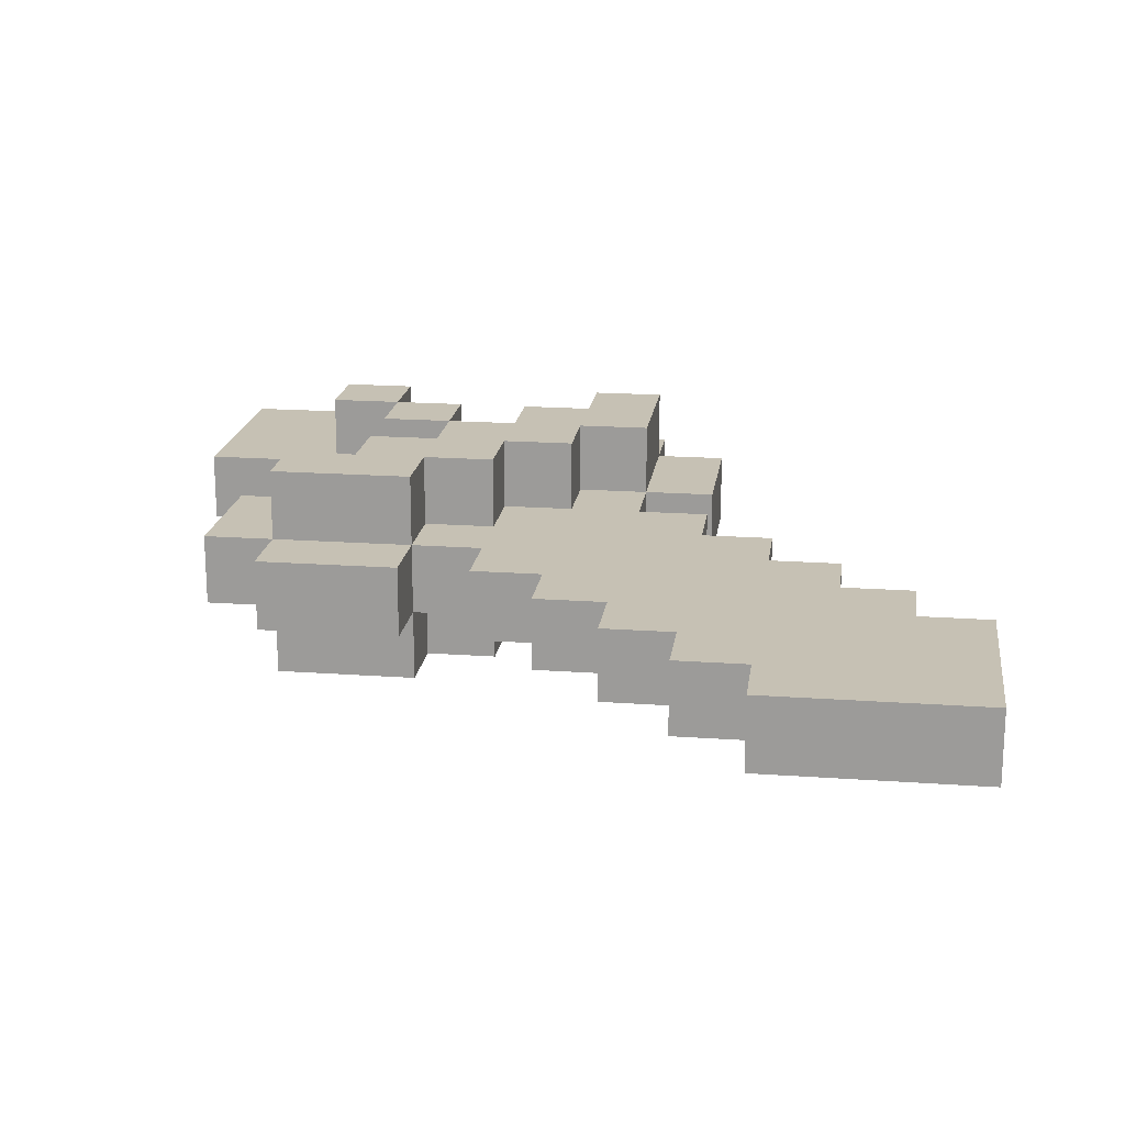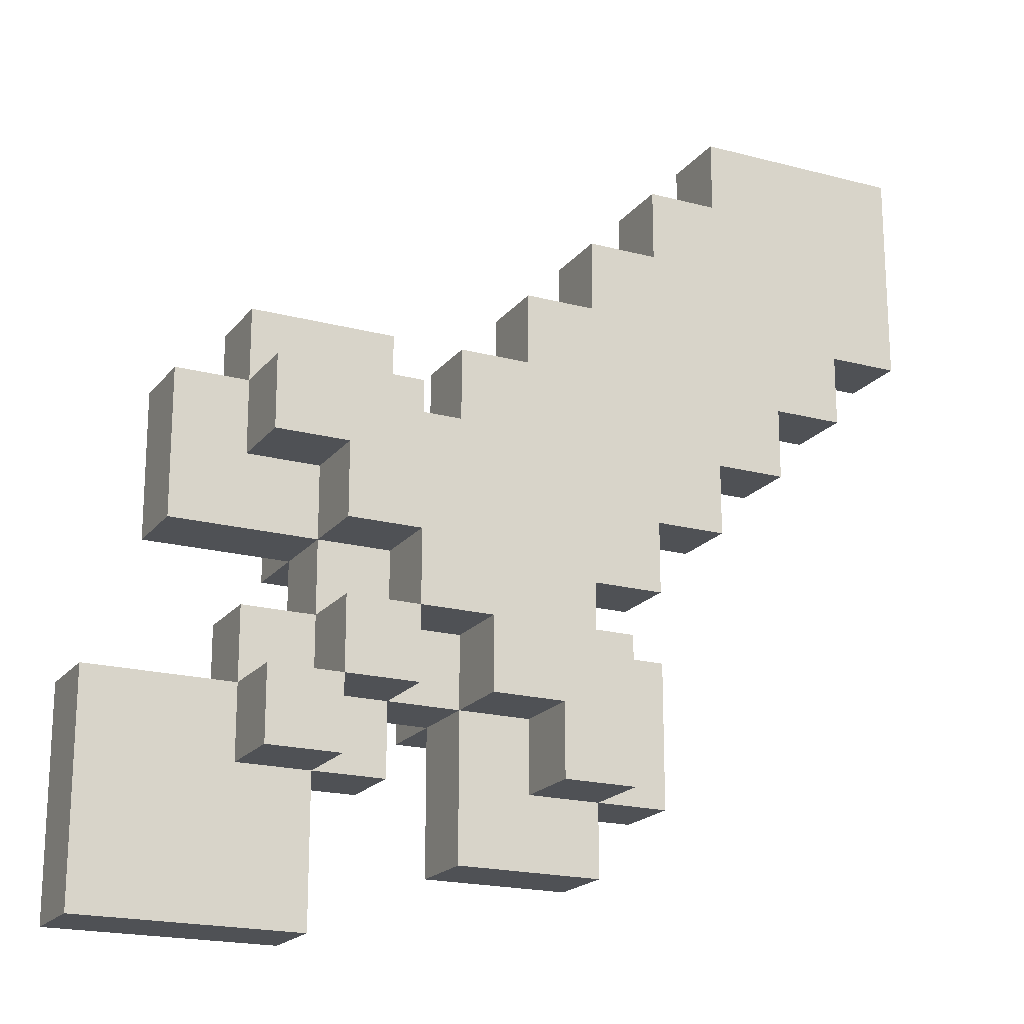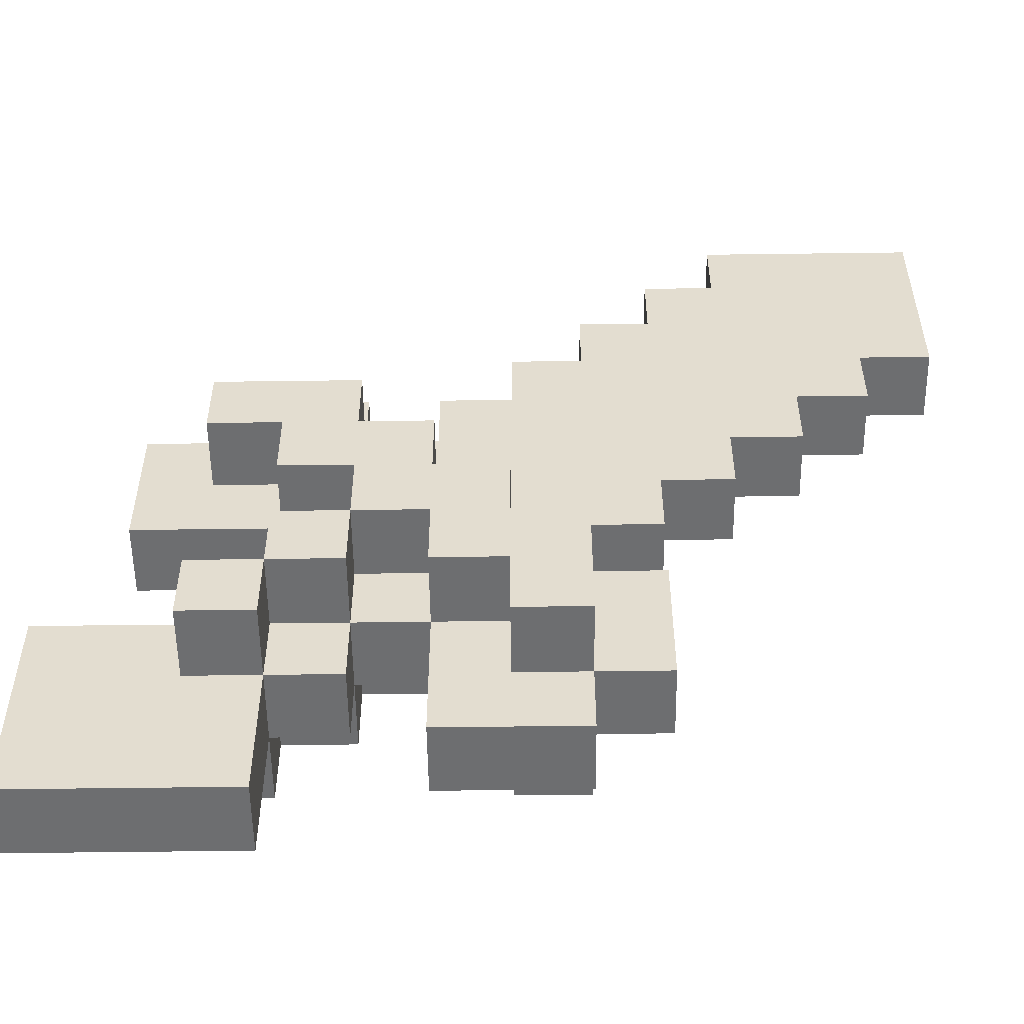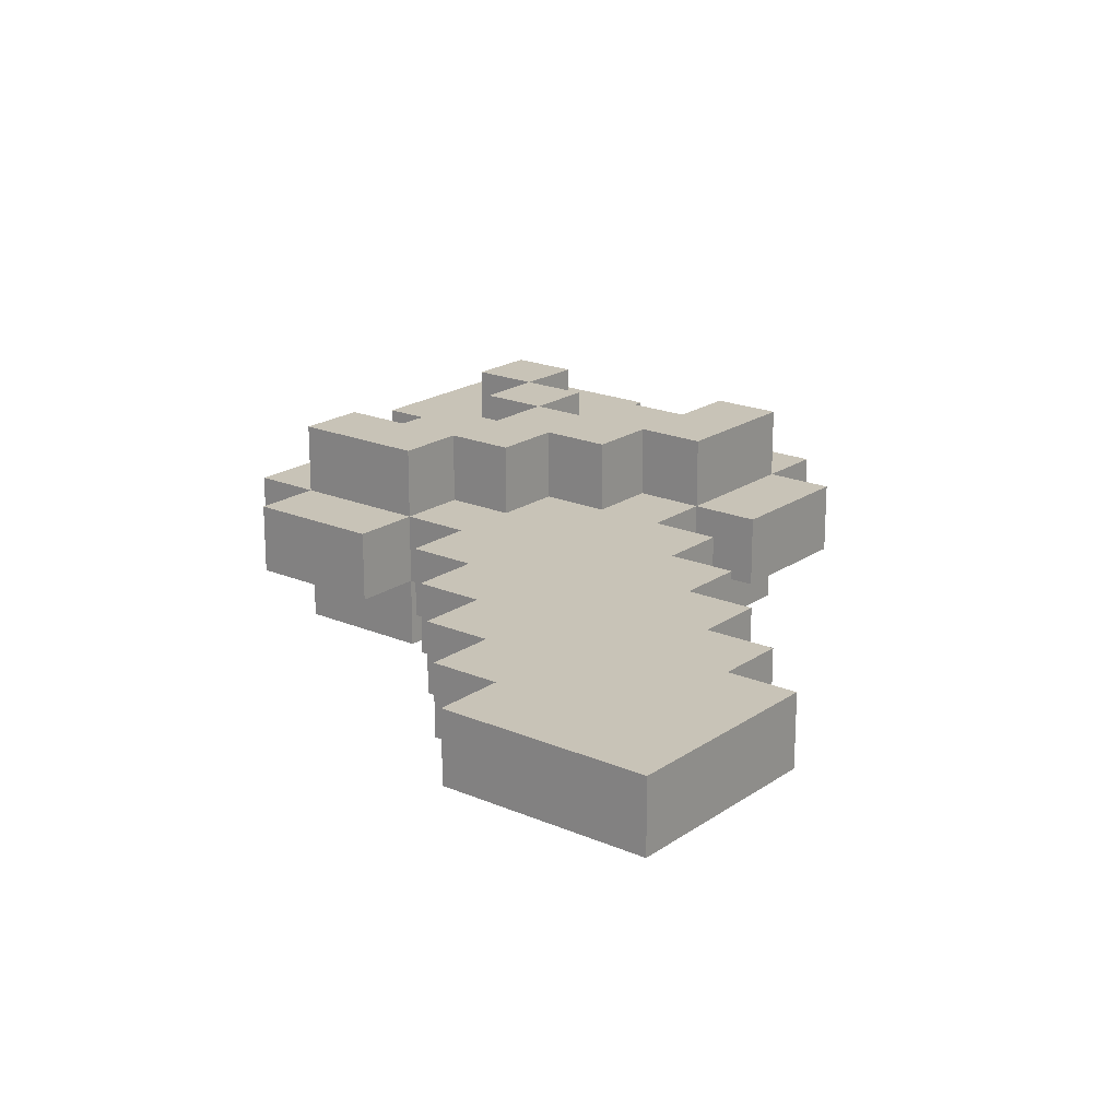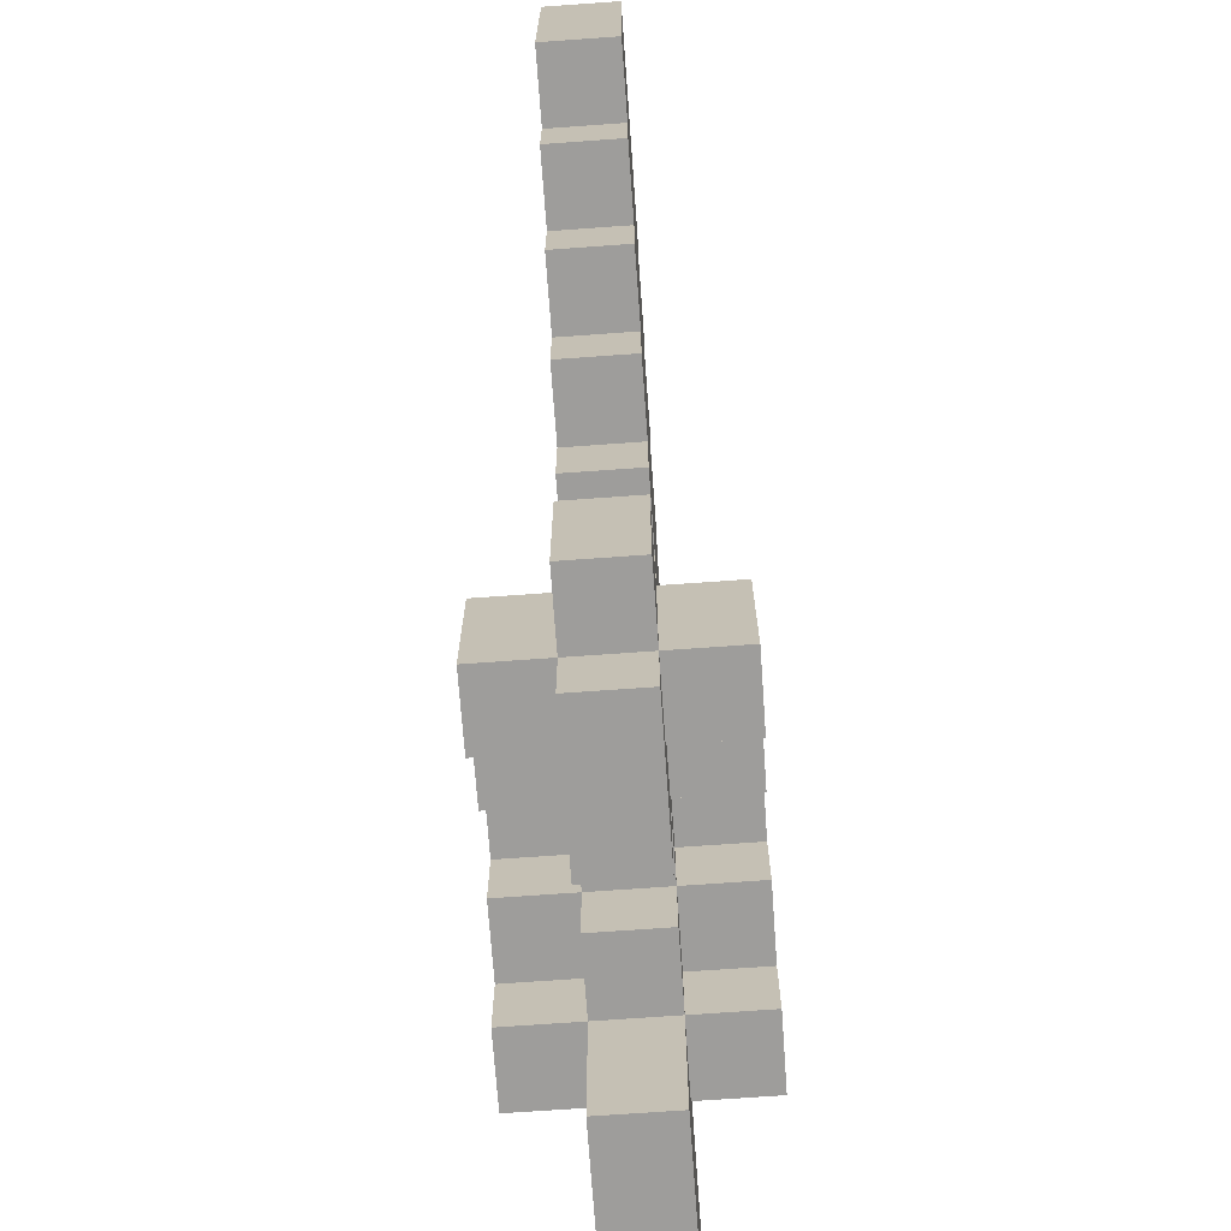
<metadata>
{"format":"obj","ext":"obj","renderer":"f3d","projection":"perspective","resolution":1024,"background":"white","views":[{"elev":18.6,"azim":97.8,"up":"+Z"},{"elev":-19.5,"azim":-26.4,"up":"+Y"},{"elev":-54.2,"azim":0.8,"up":"+Y"},{"elev":19.7,"azim":128.5,"up":"+Z"},{"elev":-70.7,"azim":94.1,"up":"+Y"}]}
</metadata>
<code>
v -8 0 1
v -8 0 -0
v -8 3 1
v -8 3 -0
v -7 5 1
v -7 5 -0
v -7 7 1
v -7 7 -0
v -6 2 2
v -6 2 1
v -6 2 -0
v -6 2 -1
v -6 3 2
v -6 3 1
v -6 3 -0
v -6 3 -1
v -6 4 1
v -6 4 -0
v -6 6 2
v -6 6 1
v -6 6 -0
v -6 6 -1
v -6 7 2
v -6 7 1
v -6 7 -0
v -6 7 -1
v -6 8 1
v -6 8 -0
v -5 3 2
v -5 3 1
v -5 3 -0
v -5 3 -1
v -5 4 2
v -5 4 1
v -5 4 -0
v -5 4 -1
v -5 5 2
v -5 5 1
v -5 5 -0
v -5 5 -1
v -5 6 2
v -5 6 1
v -5 6 -0
v -5 6 -1
v -4 4 2
v -4 4 1
v -4 4 -0
v -4 4 -1
v -4 5 2
v -4 5 1
v -4 5 -0
v -4 5 -1
v -3 1 1
v -3 1 -0
v -3 2 1
v -3 2 -0
v -3 3 2
v -3 3 1
v -3 3 -0
v -3 3 -1
v -3 4 2
v -3 4 1
v -3 4 -0
v -3 4 -1
v -3 7 1
v -3 7 -0
v -3 8 1
v -3 8 -0
v -2 2 2
v -2 2 1
v -2 2 -0
v -2 2 -1
v -2 3 2
v -2 3 1
v -2 3 -0
v -2 3 -1
v -2 8 1
v -2 8 -0
v -2 9 1
v -2 9 -0
v -1 9 1
v -1 9 -0
v -1 10 1
v -1 10 -0
v 0 10 1
v 0 10 -0
v 0 11 1
v 0 11 -0
v 1 11 1
v 1 11 -0
v 1 12 1
v 1 12 -0
v -5 0 1
v -5 0 -0
v -5 2 2
v -5 2 1
v -5 2 -0
v -5 2 -1
v -5 3 2
v -5 3 1
v -5 3 -0
v -5 3 -1
v -4 2 1
v -4 2 -0
v -4 3 2
v -4 3 1
v -4 3 -0
v -4 3 -1
v -4 4 2
v -4 4 1
v -4 4 -0
v -4 4 -1
v -4 6 2
v -4 6 1
v -4 6 -0
v -4 6 -1
v -4 7 2
v -4 7 1
v -4 7 -0
v -4 7 -1
v -4 8 1
v -4 8 -0
v -3 5 2
v -3 5 1
v -3 5 -0
v -3 5 -1
v -3 6 2
v -3 6 1
v -3 6 -0
v -3 6 -1
v -2 4 2
v -2 4 1
v -2 4 -0
v -2 4 -1
v -2 5 2
v -2 5 1
v -2 5 -0
v -2 5 -1
v -1 1 1
v -1 1 -0
v -1 2 2
v -1 2 1
v -1 2 -0
v -1 2 -1
v -1 3 -0
v -1 3 -1
v -1 4 2
v -1 4 1
v -1 4 -0
v -1 4 -1
v -1 5 1
v -1 5 -0
v 0 2 1
v 0 2 -0
v 0 4 1
v 0 4 -0
v 0 5 1
v 0 5 -0
v 0 6 1
v 0 6 -0
v 1 6 1
v 1 6 -0
v 1 7 1
v 1 7 -0
v 2 7 1
v 2 7 -0
v 2 8 1
v 2 8 -0
v 3 8 1
v 3 8 -0
v 3 9 1
v 3 9 -0
v 4 9 1
v 4 9 -0
v 4 12 1
v 4 12 -0
v -6 2 2
v -6 3 2
v -6 6 2
v -6 7 2
v -5 2 2
v -5 3 2
v -5 4 2
v -5 5 2
v -5 6 2
v -4 3 2
v -4 4 2
v -4 5 2
v -4 6 2
v -4 7 2
v -3 3 2
v -3 4 2
v -3 5 2
v -3 6 2
v -2 2 2
v -2 3 2
v -2 4 2
v -2 5 2
v -1 2 2
v -1 4 2
v -8 0 1
v -8 3 1
v -7 0 1
v -7 1 1
v -7 2 1
v -7 5 1
v -7 7 1
v -6 1 1
v -6 2 1
v -6 3 1
v -6 4 1
v -6 6 1
v -6 7 1
v -6 8 1
v -5 0 1
v -5 2 1
v -5 3 1
v -5 4 1
v -5 5 1
v -5 6 1
v -4 2 1
v -4 3 1
v -4 4 1
v -4 5 1
v -4 6 1
v -4 7 1
v -4 8 1
v -3 1 1
v -3 2 1
v -3 3 1
v -3 4 1
v -3 5 1
v -3 6 1
v -3 7 1
v -3 8 1
v -2 2 1
v -2 3 1
v -2 4 1
v -2 5 1
v -2 6 1
v -2 8 1
v -2 9 1
v -1 1 1
v -1 2 1
v -1 4 1
v -1 5 1
v -1 6 1
v -1 7 1
v -1 9 1
v -1 10 1
v 0 2 1
v 0 4 1
v 0 5 1
v 0 6 1
v 0 7 1
v 0 8 1
v 0 10 1
v 0 11 1
v 1 6 1
v 1 7 1
v 1 8 1
v 1 9 1
v 1 11 1
v 1 12 1
v 2 7 1
v 2 8 1
v 2 9 1
v 2 11 1
v 3 8 1
v 3 9 1
v 3 11 1
v 3 12 1
v 4 9 1
v 4 12 1
v -8 0 -0
v -8 3 -0
v -7 0 -0
v -7 1 -0
v -7 2 -0
v -7 5 -0
v -7 7 -0
v -6 1 -0
v -6 2 -0
v -6 3 -0
v -6 4 -0
v -6 6 -0
v -6 7 -0
v -6 8 -0
v -5 0 -0
v -5 2 -0
v -5 3 -0
v -5 4 -0
v -5 5 -0
v -5 6 -0
v -4 2 -0
v -4 3 -0
v -4 4 -0
v -4 5 -0
v -4 6 -0
v -4 7 -0
v -4 8 -0
v -3 1 -0
v -3 2 -0
v -3 3 -0
v -3 4 -0
v -3 5 -0
v -3 6 -0
v -3 7 -0
v -3 8 -0
v -2 2 -0
v -2 3 -0
v -2 4 -0
v -2 5 -0
v -2 6 -0
v -2 8 -0
v -2 9 -0
v -1 1 -0
v -1 2 -0
v -1 3 -0
v -1 4 -0
v -1 5 -0
v -1 6 -0
v -1 7 -0
v -1 9 -0
v -1 10 -0
v 0 2 -0
v 0 4 -0
v 0 5 -0
v 0 6 -0
v 0 7 -0
v 0 8 -0
v 0 10 -0
v 0 11 -0
v 1 6 -0
v 1 7 -0
v 1 8 -0
v 1 9 -0
v 1 11 -0
v 1 12 -0
v 2 7 -0
v 2 8 -0
v 2 9 -0
v 2 11 -0
v 3 8 -0
v 3 9 -0
v 3 11 -0
v 3 12 -0
v 4 9 -0
v 4 12 -0
v -6 2 -1
v -6 3 -1
v -6 6 -1
v -6 7 -1
v -5 2 -1
v -5 3 -1
v -5 4 -1
v -5 5 -1
v -5 6 -1
v -4 3 -1
v -4 4 -1
v -4 5 -1
v -4 6 -1
v -4 7 -1
v -3 3 -1
v -3 4 -1
v -3 5 -1
v -3 6 -1
v -2 2 -1
v -2 3 -1
v -2 4 -1
v -2 5 -1
v -1 2 -1
v -1 3 -1
v -1 4 -1
v -8 0 1
v -7 0 1
v -5 0 1
v -8 0 -0
v -7 0 -0
v -5 0 -0
v -3 1 1
v -1 1 1
v -3 1 -0
v -1 1 -0
v -6 2 2
v -5 2 2
v -2 2 2
v -1 2 2
v -6 2 1
v -5 2 1
v -4 2 1
v -2 2 1
v -1 2 1
v 0 2 1
v -6 2 -0
v -5 2 -0
v -4 2 -0
v -2 2 -0
v -1 2 -0
v 0 2 -0
v -6 2 -1
v -5 2 -1
v -2 2 -1
v -1 2 -1
v -5 3 2
v -4 3 2
v -3 3 2
v -2 3 2
v -5 3 1
v -4 3 1
v -3 3 1
v -2 3 1
v -5 3 -0
v -4 3 -0
v -3 3 -0
v -2 3 -0
v -5 3 -1
v -4 3 -1
v -3 3 -1
v -2 3 -1
v -4 4 2
v -3 4 2
v -4 4 1
v -3 4 1
v -4 4 -0
v -3 4 -0
v -4 4 -1
v -3 4 -1
v -5 5 2
v -4 5 2
v -7 5 1
v -5 5 1
v -4 5 1
v -1 5 1
v 0 5 1
v -7 5 -0
v -5 5 -0
v -4 5 -0
v -1 5 -0
v 0 5 -0
v -5 5 -1
v -4 5 -1
v -6 6 2
v -5 6 2
v -6 6 1
v -5 6 1
v 0 6 1
v 1 6 1
v -6 6 -0
v -5 6 -0
v 0 6 -0
v 1 6 -0
v -6 6 -1
v -5 6 -1
v 1 7 1
v 2 7 1
v 1 7 -0
v 2 7 -0
v 2 8 1
v 3 8 1
v 2 8 -0
v 3 8 -0
v 3 9 1
v 4 9 1
v 3 9 -0
v 4 9 -0
v -6 3 2
v -5 3 2
v -8 3 1
v -6 3 1
v -5 3 1
v -8 3 -0
v -6 3 -0
v -5 3 -0
v -6 3 -1
v -5 3 -1
v -5 4 2
v -4 4 2
v -2 4 2
v -1 4 2
v -6 4 1
v -5 4 1
v -4 4 1
v -2 4 1
v -1 4 1
v 0 4 1
v -6 4 -0
v -5 4 -0
v -4 4 -0
v -2 4 -0
v -1 4 -0
v 0 4 -0
v -5 4 -1
v -4 4 -1
v -2 4 -1
v -1 4 -1
v -3 5 2
v -2 5 2
v -3 5 1
v -2 5 1
v -3 5 -0
v -2 5 -0
v -3 5 -1
v -2 5 -1
v -4 6 2
v -3 6 2
v -4 6 1
v -3 6 1
v -4 6 -0
v -3 6 -0
v -4 6 -1
v -3 6 -1
v -6 7 2
v -4 7 2
v -7 7 1
v -6 7 1
v -4 7 1
v -3 7 1
v -7 7 -0
v -6 7 -0
v -4 7 -0
v -3 7 -0
v -6 7 -1
v -4 7 -1
v -6 8 1
v -4 8 1
v -3 8 1
v -2 8 1
v -6 8 -0
v -4 8 -0
v -3 8 -0
v -2 8 -0
v -2 9 1
v -1 9 1
v -2 9 -0
v -1 9 -0
v -1 10 1
v 0 10 1
v -1 10 -0
v 0 10 -0
v 0 11 1
v 1 11 1
v 0 11 -0
v 1 11 -0
v 1 12 1
v 3 12 1
v 4 12 1
v 1 12 -0
v 3 12 -0
v 4 12 -0
f 3 2 1
f 4 2 3
f 7 6 5
f 8 6 7
f 13 10 9
f 14 10 13
f 15 12 11
f 16 12 15
f 17 15 14
f 18 15 17
f 23 20 19
f 24 20 23
f 25 22 21
f 26 22 25
f 27 25 24
f 28 25 27
f 33 30 29
f 34 30 33
f 35 32 31
f 36 32 35
f 38 35 34
f 39 35 38
f 41 38 37
f 42 38 41
f 43 40 39
f 44 40 43
f 49 46 45
f 50 46 49
f 51 48 47
f 52 48 51
f 55 54 53
f 56 54 55
f 58 56 55
f 59 56 58
f 61 58 57
f 62 58 61
f 63 60 59
f 64 60 63
f 67 66 65
f 68 66 67
f 73 70 69
f 74 70 73
f 75 72 71
f 76 72 75
f 79 78 77
f 80 78 79
f 83 82 81
f 84 82 83
f 87 86 85
f 88 86 87
f 91 90 89
f 92 90 91
f 93 94 96
f 96 94 97
f 95 96 99
f 99 96 100
f 97 98 101
f 101 98 102
f 103 104 106
f 106 104 107
f 105 106 109
f 109 106 110
f 107 108 111
f 111 108 112
f 113 114 117
f 117 114 118
f 115 116 119
f 119 116 120
f 118 119 121
f 121 119 122
f 123 124 127
f 127 124 128
f 125 126 129
f 129 126 130
f 131 132 135
f 135 132 136
f 133 134 137
f 137 134 138
f 139 140 142
f 142 140 143
f 143 144 145
f 145 144 146
f 141 142 147
f 147 142 148
f 145 146 149
f 149 146 150
f 148 149 151
f 151 149 152
f 153 154 155
f 155 154 156
f 157 158 159
f 159 158 160
f 161 162 163
f 163 162 164
f 165 166 167
f 167 166 168
f 169 170 171
f 171 170 172
f 173 174 175
f 175 174 176
f 181 178 177
f 182 178 181
f 185 180 179
f 186 183 182
f 187 183 186
f 188 185 184
f 189 180 185
f 189 185 188
f 190 180 189
f 192 188 187
f 192 189 188
f 193 189 192
f 194 189 193
f 196 192 191
f 196 193 192
f 197 193 196
f 198 193 197
f 199 196 195
f 199 197 196
f 200 197 199
f 203 202 201
f 204 202 203
f 205 202 204
f 208 204 203
f 208 205 204
f 209 202 205
f 209 205 208
f 210 202 209
f 212 207 206
f 213 207 212
f 215 208 203
f 215 209 208
f 216 209 215
f 217 211 210
f 218 211 217
f 219 212 206
f 220 212 219
f 221 217 216
f 222 217 221
f 223 219 218
f 224 219 223
f 226 214 213
f 227 214 226
f 230 223 222
f 231 223 230
f 233 226 225
f 234 226 233
f 236 229 228
f 236 230 229
f 237 230 236
f 239 235 234
f 239 234 233
f 239 233 232
f 240 235 239
f 241 235 240
f 243 236 228
f 244 236 243
f 245 239 238
f 246 240 239
f 246 239 245
f 247 241 240
f 247 240 246
f 247 242 241
f 248 242 247
f 249 242 248
f 251 245 244
f 252 245 251
f 253 247 246
f 254 248 247
f 254 247 253
f 255 250 249
f 255 248 254
f 255 249 248
f 256 250 255
f 257 250 256
f 259 255 254
f 260 256 255
f 260 255 259
f 261 258 257
f 261 256 260
f 261 257 256
f 262 258 261
f 263 258 262
f 265 261 260
f 266 262 261
f 266 261 265
f 267 264 263
f 267 262 266
f 267 263 262
f 268 264 267
f 269 267 266
f 270 268 267
f 270 267 269
f 271 264 268
f 271 268 270
f 272 264 271
f 273 271 270
f 273 272 271
f 274 272 273
f 275 276 277
f 277 276 278
f 278 276 279
f 277 278 282
f 278 279 282
f 279 276 283
f 282 279 283
f 283 276 284
f 280 281 286
f 286 281 287
f 277 282 289
f 282 283 289
f 289 283 290
f 284 285 291
f 291 285 292
f 280 286 293
f 293 286 294
f 290 291 295
f 295 291 296
f 292 293 297
f 297 293 298
f 287 288 300
f 300 288 301
f 296 297 304
f 304 297 305
f 299 300 307
f 307 300 308
f 302 303 310
f 303 304 310
f 310 304 311
f 308 309 313
f 307 308 313
f 306 307 313
f 313 309 314
f 314 309 315
f 302 310 317
f 317 310 318
f 312 313 320
f 313 314 321
f 320 313 321
f 314 315 322
f 321 314 322
f 315 316 322
f 322 316 323
f 323 316 324
f 319 320 326
f 318 319 326
f 326 320 327
f 321 322 328
f 322 323 329
f 328 322 329
f 324 325 330
f 329 323 330
f 323 324 330
f 330 325 331
f 331 325 332
f 329 330 334
f 330 331 335
f 334 330 335
f 332 333 336
f 335 331 336
f 331 332 336
f 336 333 337
f 337 333 338
f 335 336 340
f 336 337 341
f 340 336 341
f 338 339 342
f 341 337 342
f 337 338 342
f 342 339 343
f 341 342 344
f 342 343 345
f 344 342 345
f 343 339 346
f 345 343 346
f 346 339 347
f 345 346 348
f 346 347 348
f 348 347 349
f 350 351 354
f 354 351 355
f 352 353 358
f 355 356 359
f 359 356 360
f 357 358 361
f 358 353 362
f 361 358 362
f 362 353 363
f 360 361 365
f 361 362 365
f 365 362 366
f 366 362 367
f 364 365 369
f 365 366 369
f 369 366 370
f 370 366 371
f 368 369 372
f 369 370 373
f 372 369 373
f 373 370 374
f 378 376 375
f 379 377 376
f 379 376 378
f 380 377 379
f 383 382 381
f 384 382 383
f 389 386 385
f 390 386 389
f 392 388 387
f 393 388 392
f 396 391 390
f 397 391 396
f 399 394 393
f 400 394 399
f 401 396 395
f 402 396 401
f 403 399 398
f 404 399 403
f 409 406 405
f 410 406 409
f 411 408 407
f 412 408 411
f 414 411 410
f 415 411 414
f 417 414 413
f 418 414 417
f 419 416 415
f 420 416 419
f 423 422 421
f 424 422 423
f 427 426 425
f 428 426 427
f 432 430 429
f 433 430 432
f 436 432 431
f 437 432 436
f 439 435 434
f 440 435 439
f 441 438 437
f 442 438 441
f 445 444 443
f 446 444 445
f 451 448 447
f 452 448 451
f 453 450 449
f 454 450 453
f 457 456 455
f 458 456 457
f 461 460 459
f 462 460 461
f 465 464 463
f 466 464 465
f 467 468 470
f 470 468 471
f 469 470 472
f 472 470 473
f 473 474 475
f 475 474 476
f 477 478 482
f 482 478 483
f 479 480 484
f 484 480 485
f 481 482 487
f 487 482 488
f 485 486 491
f 491 486 492
f 488 489 493
f 493 489 494
f 490 491 495
f 495 491 496
f 497 498 499
f 499 498 500
f 501 502 503
f 503 502 504
f 505 506 507
f 507 506 508
f 509 510 511
f 511 510 512
f 513 514 516
f 516 514 517
f 515 516 519
f 519 516 520
f 517 518 521
f 521 518 522
f 520 521 523
f 523 521 524
f 525 526 529
f 529 526 530
f 527 528 531
f 531 528 532
f 533 534 535
f 535 534 536
f 537 538 539
f 539 538 540
f 541 542 543
f 543 542 544
f 545 546 548
f 546 547 549
f 548 546 549
f 549 547 550

</code>
